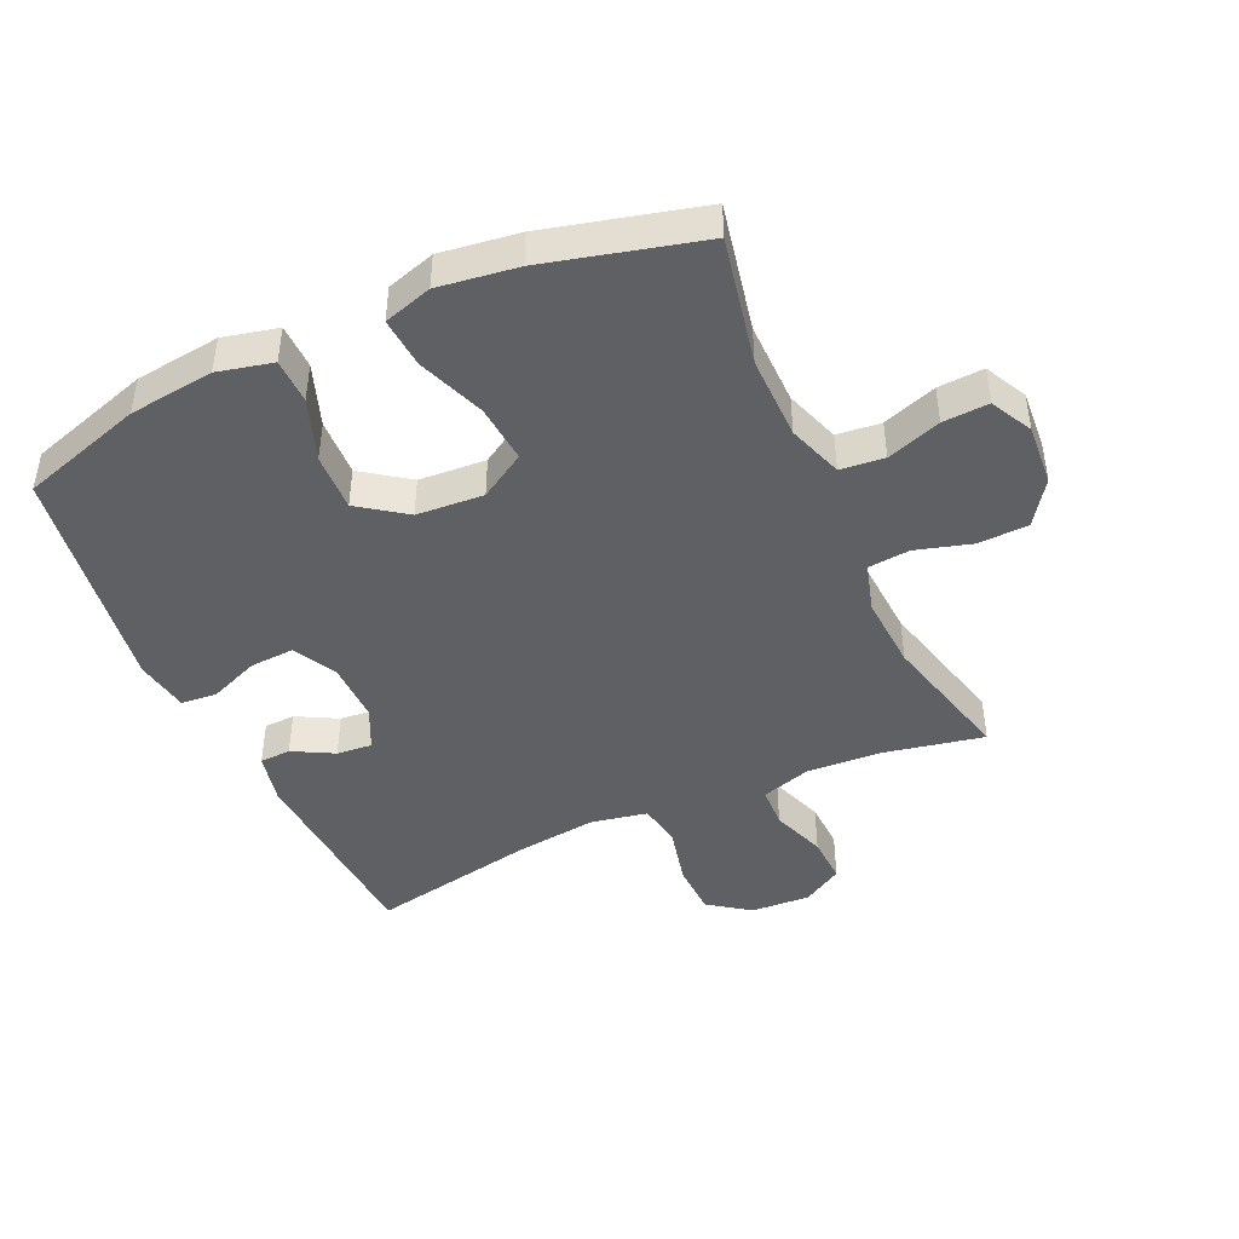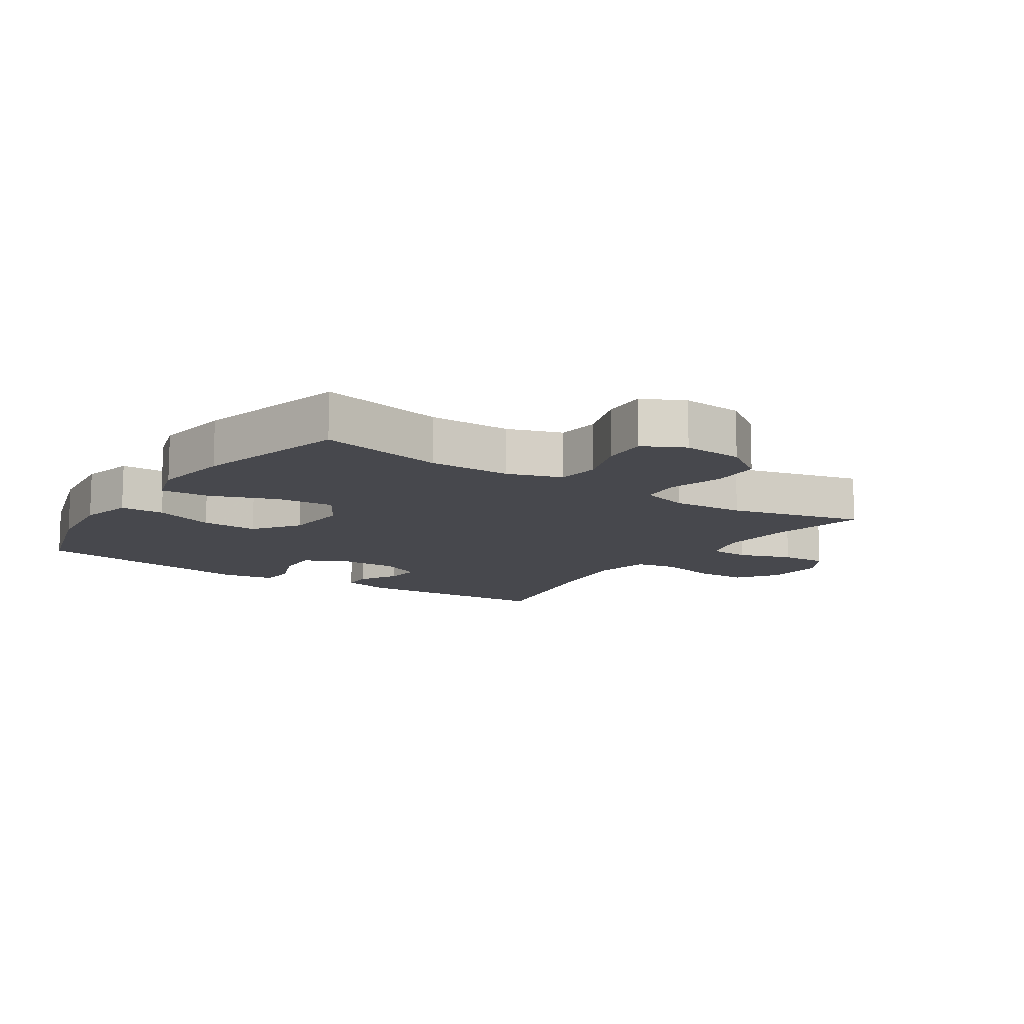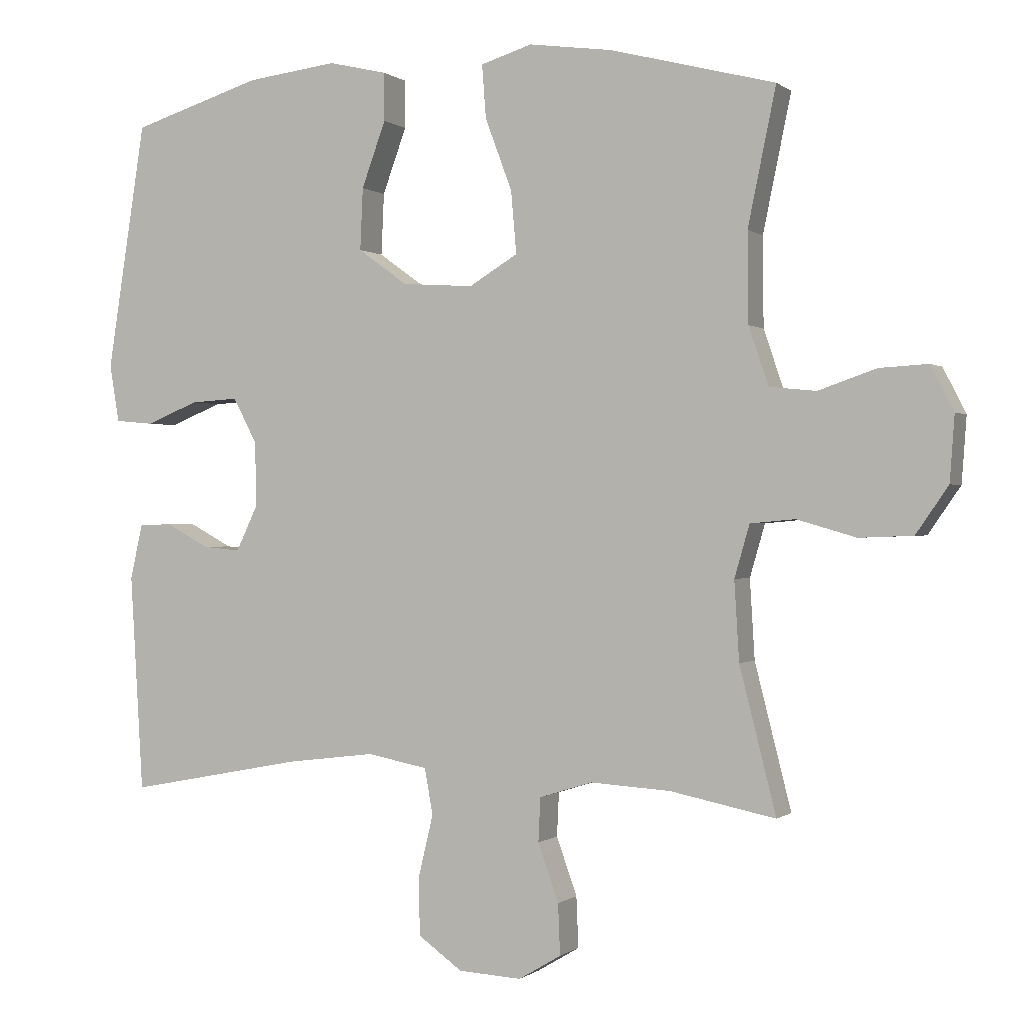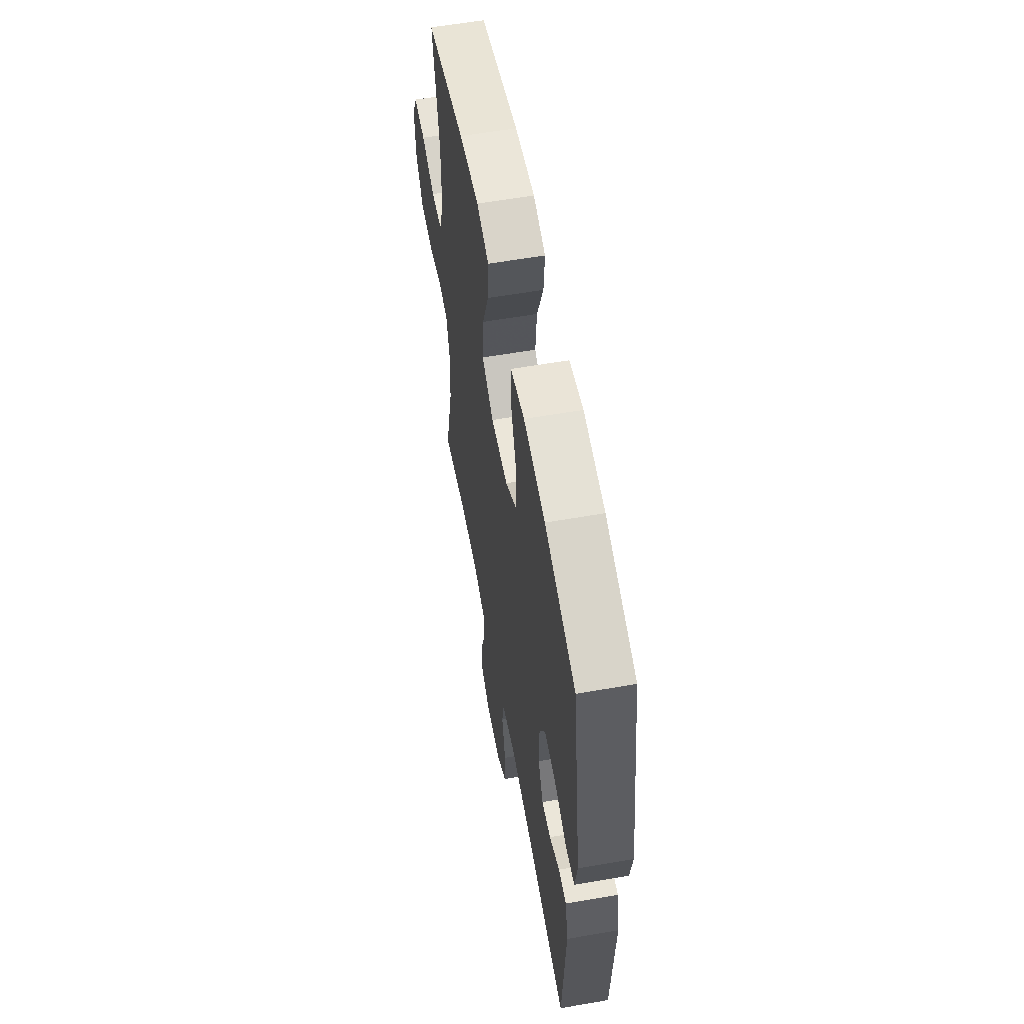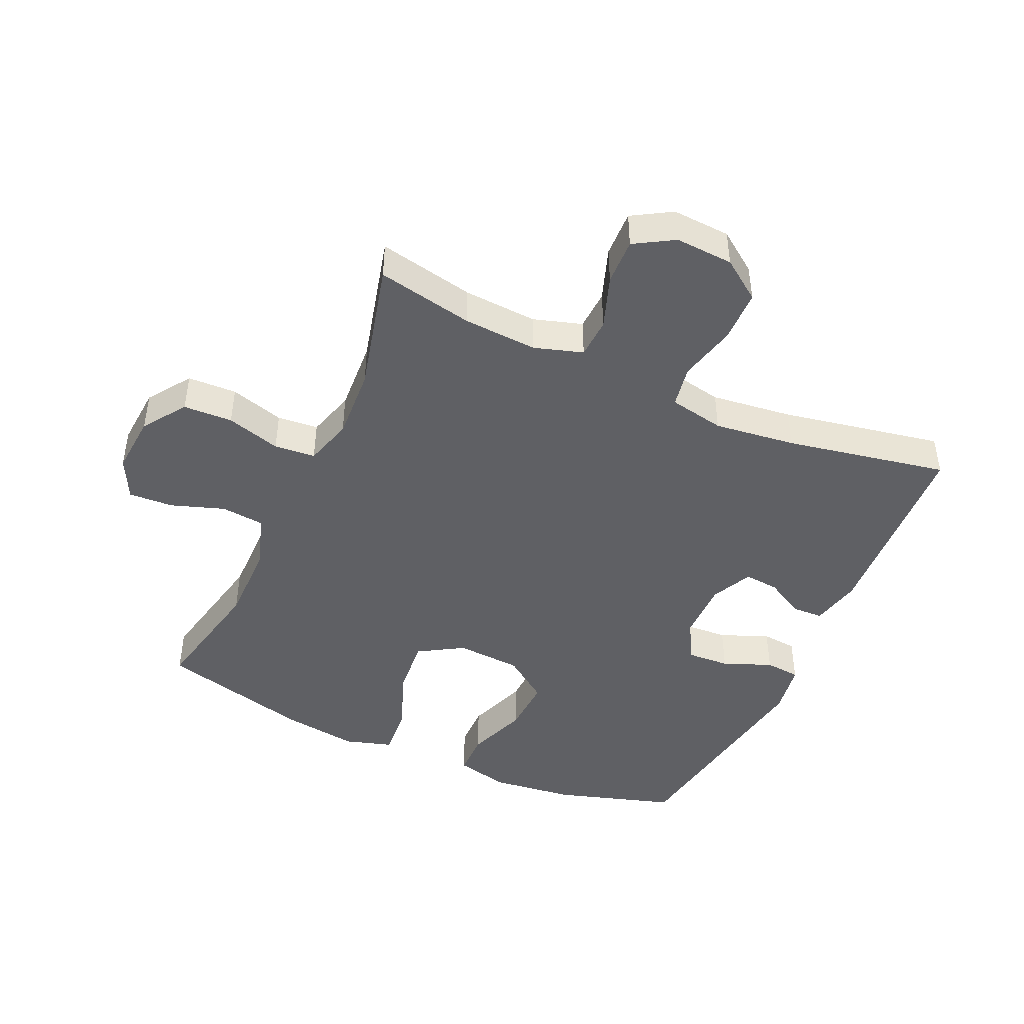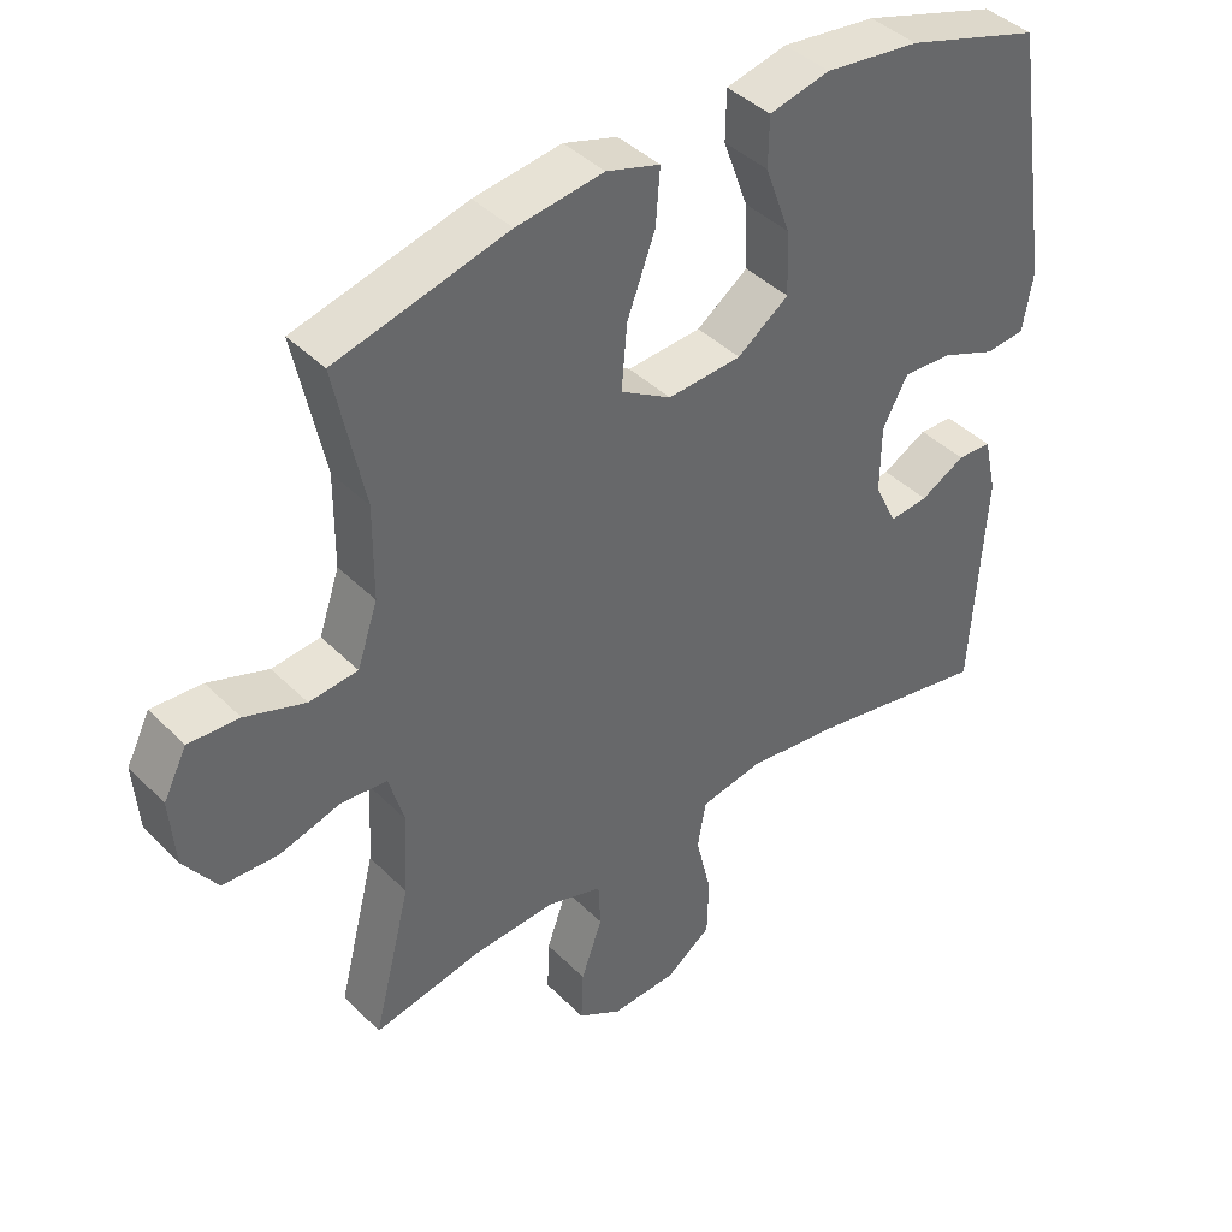
<metadata>
{"format":"obj","ext":"obj","renderer":"f3d","projection":"perspective","resolution":1024,"background":"white","views":[{"elev":-44.5,"azim":24.5,"up":"+Y"},{"elev":-11.9,"azim":56.2,"up":"+Y"},{"elev":-0.1,"azim":23.1,"up":"+Z"},{"elev":58.7,"azim":-100.2,"up":"+Z"},{"elev":-45.0,"azim":155.6,"up":"+Y"},{"elev":41.5,"azim":139.9,"up":"+Z"}]}
</metadata>
<code>
v 0.5 0.07 -0.5
v 0.347 0.07 -0.469
v 0.23 0.07 -0.462
v 0.153 0.07 -0.486
v 0.15 0.07 -0.55
v 0.18 0.07 -0.634
v 0.183 0.07 -0.708
v 0.121 0.07 -0.745
v 0.029 0.07 -0.74
v -0.035 0.07 -0.694
v -0.037 0.07 -0.611
v -0.015 0.07 -0.519
v -0.027 0.07 -0.452
v -0.115 0.07 -0.435
v -0.244 0.07 -0.451
v -0.5 0.07 -0.5
v -0.519 0.07 -0.183
v -0.501 0.07 -0.103
v -0.453 0.07 -0.101
v -0.39 0.07 -0.135
v -0.335 0.07 -0.14
v -0.304 0.07 -0.075
v -0.305 0.07 0.02
v -0.34 0.07 0.086
v -0.409 0.07 0.082
v -0.486 0.07 0.051
v -0.542 0.07 0.056
v -0.556 0.07 0.14
v -0.5 0.07 0.5
v -0.31 0.07 0.559
v -0.178 0.07 0.575
v -0.093 0.07 0.555
v -0.092 0.07 0.485
v -0.127 0.07 0.389
v -0.131 0.07 0.299
v -0.059 0.07 0.247
v 0.045 0.07 0.24
v 0.116 0.07 0.283
v 0.108 0.07 0.374
v 0.069 0.07 0.478
v 0.063 0.07 0.556
v 0.138 0.07 0.579
v 0.26 0.07 0.562
v 0.5 0.07 0.5
v 0.459 0.07 0.302
v 0.46 0.07 0.172
v 0.489 0.07 0.087
v 0.557 0.07 0.08
v 0.641 0.07 0.109
v 0.712 0.07 0.113
v 0.745 0.07 0.048
v 0.738 0.07 -0.047
v 0.691 0.07 -0.115
v 0.613 0.07 -0.118
v 0.527 0.07 -0.093
v 0.462 0.07 -0.099
v 0.44 0.07 -0.175
v 0.447 0.07 -0.29
v 0.5 0 -0.5
v 0.347 0 -0.469
v 0.23 0 -0.462
v 0.153 0 -0.486
v 0.15 0 -0.55
v 0.18 0 -0.634
v 0.183 0 -0.708
v 0.121 0 -0.745
v 0.029 0 -0.74
v -0.035 0 -0.694
v -0.037 0 -0.611
v -0.015 0 -0.519
v -0.027 0 -0.452
v -0.115 0 -0.435
v -0.244 0 -0.451
v -0.5 0 -0.5
v -0.519 0 -0.183
v -0.501 0 -0.103
v -0.453 0 -0.101
v -0.39 0 -0.135
v -0.335 0 -0.14
v -0.304 0 -0.075
v -0.305 0 0.02
v -0.34 0 0.086
v -0.409 0 0.082
v -0.486 0 0.051
v -0.542 0 0.056
v -0.556 0 0.14
v -0.5 0 0.5
v -0.31 0 0.559
v -0.178 0 0.575
v -0.093 0 0.555
v -0.092 0 0.485
v -0.127 0 0.389
v -0.131 0 0.299
v -0.059 0 0.247
v 0.045 0 0.24
v 0.116 0 0.283
v 0.108 0 0.374
v 0.069 0 0.478
v 0.063 0 0.556
v 0.138 0 0.579
v 0.26 0 0.562
v 0.5 0 0.5
v 0.459 0 0.302
v 0.46 0 0.172
v 0.489 0 0.087
v 0.557 0 0.08
v 0.641 0 0.109
v 0.712 0 0.113
v 0.745 0 0.048
v 0.738 0 -0.047
v 0.691 0 -0.115
v 0.613 0 -0.118
v 0.527 0 -0.093
v 0.462 0 -0.099
v 0.44 0 -0.175
v 0.447 0 -0.29
f 52 53 54 55
f 52 55 56
f 51 52 56
f 48 49 50 51
f 47 48 51 56
f 46 47 56 57
f 42 43 44 45
f 42 45 46 57
f 39 40 41 42
f 38 39 42 57
f 31 32 33 34
f 31 34 35
f 30 31 35
f 29 30 35
f 28 29 35 36
f 25 26 27 28
f 24 25 28 36
f 17 18 19 20
f 15 16 17 20
f 14 15 20 21
f 13 14 21 22
f 9 10 11 12
f 9 12 13
f 8 9 13
f 5 6 7 8
f 4 5 8 13
f 3 4 13 22
f 58 1 2
f 37 38 57 58
f 23 24 36 37
f 22 23 37 58
f 2 3 22 58
f 113 112 111 110
f 114 113 110
f 114 110 109
f 109 108 107 106
f 114 109 106 105
f 115 114 105 104
f 103 102 101 100
f 115 104 103 100
f 100 99 98 97
f 115 100 97 96
f 92 91 90 89
f 93 92 89
f 93 89 88
f 93 88 87
f 94 93 87 86
f 86 85 84 83
f 94 86 83 82
f 78 77 76 75
f 78 75 74 73
f 79 78 73 72
f 80 79 72 71
f 70 69 68 67
f 71 70 67
f 71 67 66
f 66 65 64 63
f 71 66 63 62
f 80 71 62 61
f 60 59 116
f 116 115 96 95
f 95 94 82 81
f 116 95 81 80
f 116 80 61 60
f 1 59 60 2
f 2 60 61 3
f 3 61 62 4
f 4 62 63 5
f 5 63 64 6
f 6 64 65 7
f 7 65 66 8
f 8 66 67 9
f 9 67 68 10
f 10 68 69 11
f 11 69 70 12
f 12 70 71 13
f 13 71 72 14
f 14 72 73 15
f 15 73 74 16
f 16 74 75 17
f 17 75 76 18
f 18 76 77 19
f 19 77 78 20
f 20 78 79 21
f 21 79 80 22
f 22 80 81 23
f 23 81 82 24
f 24 82 83 25
f 25 83 84 26
f 26 84 85 27
f 27 85 86 28
f 28 86 87 29
f 29 87 88 30
f 30 88 89 31
f 31 89 90 32
f 32 90 91 33
f 33 91 92 34
f 34 92 93 35
f 35 93 94 36
f 36 94 95 37
f 37 95 96 38
f 38 96 97 39
f 39 97 98 40
f 40 98 99 41
f 41 99 100 42
f 42 100 101 43
f 43 101 102 44
f 44 102 103 45
f 45 103 104 46
f 46 104 105 47
f 47 105 106 48
f 48 106 107 49
f 49 107 108 50
f 50 108 109 51
f 51 109 110 52
f 52 110 111 53
f 53 111 112 54
f 54 112 113 55
f 55 113 114 56
f 56 114 115 57
f 57 115 116 58
f 58 116 59 1

</code>
